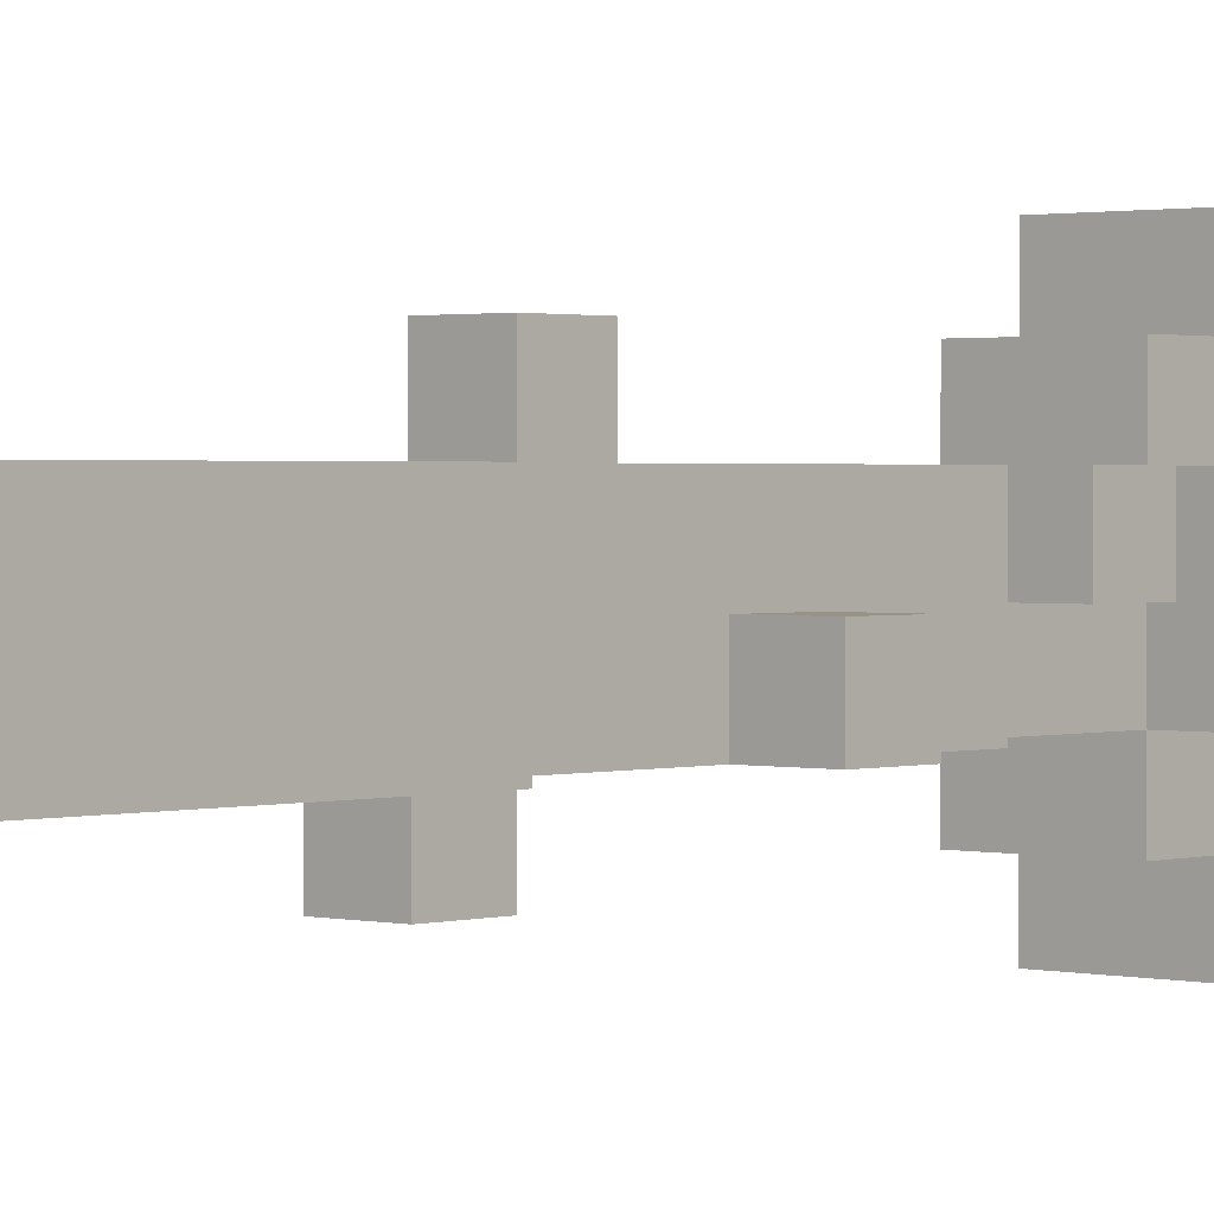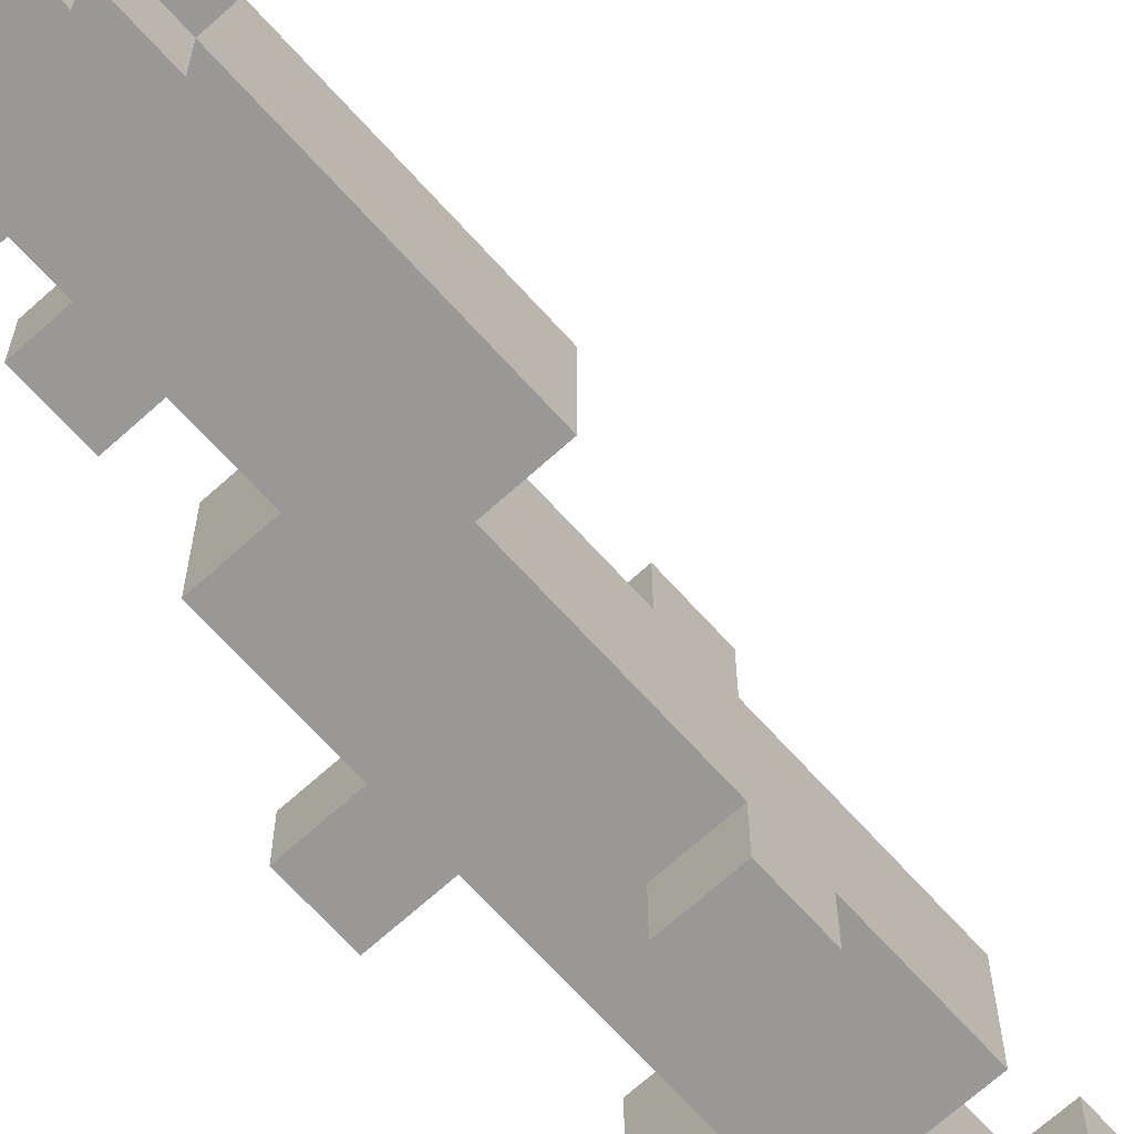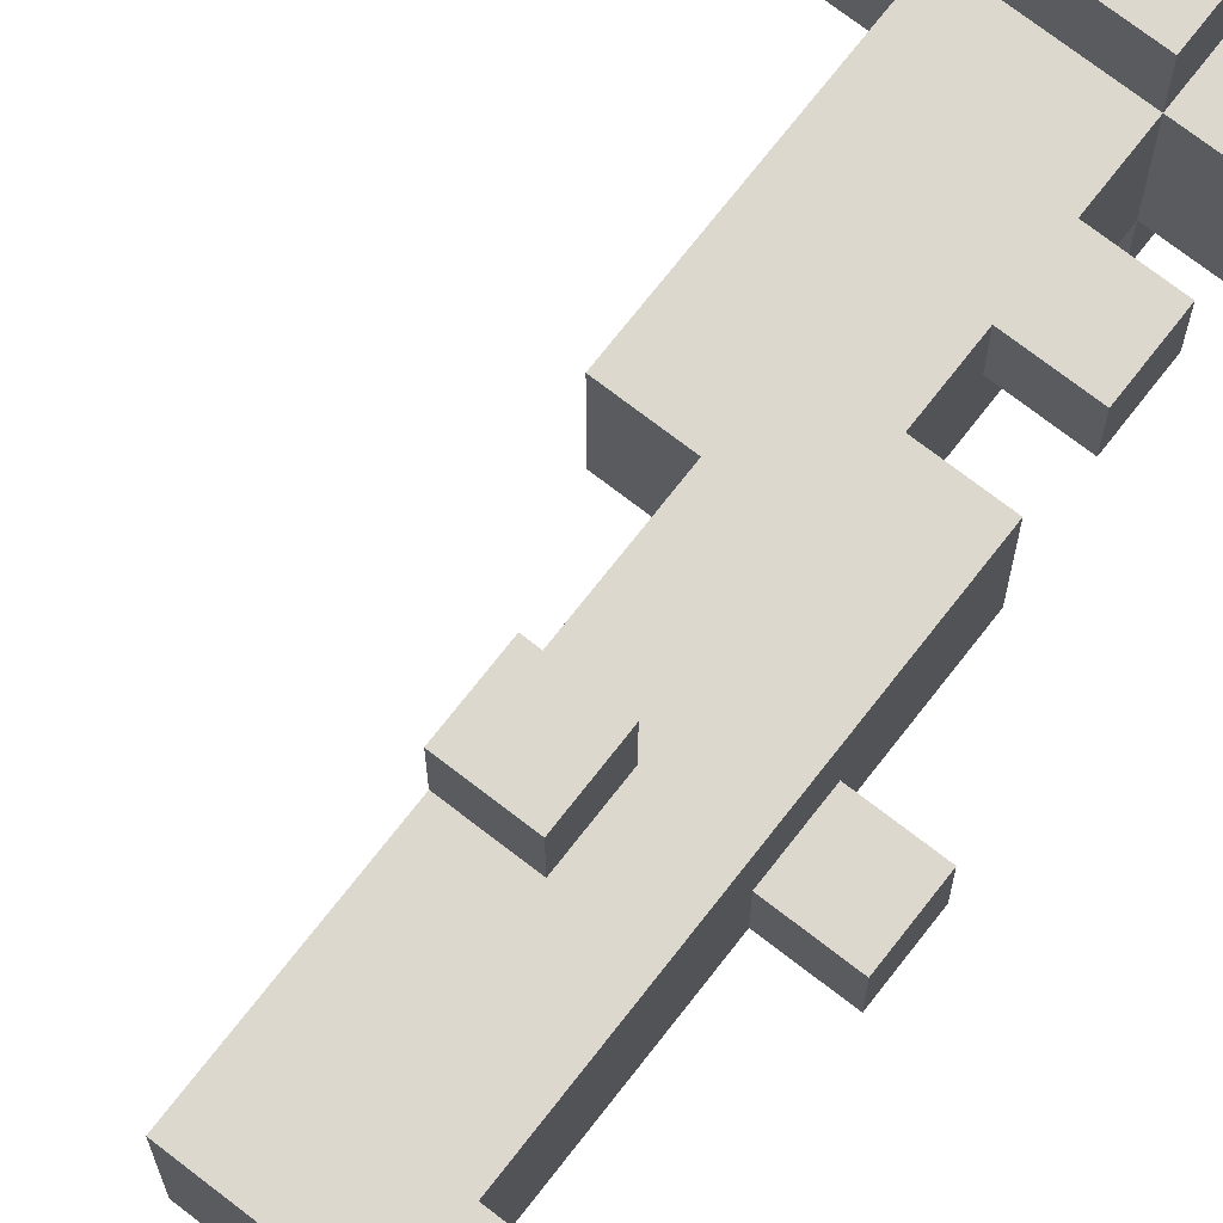
<metadata>
{"format":"obj","ext":"obj","renderer":"f3d","projection":"perspective","resolution":1024,"background":"white","views":[{"elev":1.3,"azim":42.1,"up":"+Z"},{"elev":-68.7,"azim":-137.9,"up":"+Z"},{"elev":72.1,"azim":37.8,"up":"+Z"}]}
</metadata>
<code>
o
v 0 3.5 -0.2
v 0 3.5 -0.4
v 0 3.7 -0.2
v 0 3.7 -0.4
v 0.1 3.4 -0.2
v 0.1 3.4 -0.4
v 0.1 3.5 -0.2
v 0.1 3.5 -0.4
v 0.1 3.6 -0.1
v 0.1 3.6 -0.2
v 0.1 3.6 -0.4
v 0.1 3.6 -0.5
v 0.1 3.7 -0.1
v 0.1 3.7 -0.2
v 0.1 3.7 -0.4
v 0.1 3.7 -0.5
v 0.1 3.8 -0.2
v 0.1 3.8 -0.4
v 0.2 3 -0.2
v 0.2 3 -0.4
v 0.2 3.4 -0.1
v 0.2 3.4 -0.2
v 0.2 3.4 -0.4
v 0.2 3.4 -0.5
v 0.2 3.5 0
v 0.2 3.5 -0.1
v 0.2 3.5 -0.5
v 0.2 3.5 -0.6
v 0.2 3.6 -0.1
v 0.2 3.6 -0.2
v 0.2 3.6 -0.4
v 0.2 3.6 -0.5
v 0.2 3.7 0
v 0.2 3.7 -0.1
v 0.2 3.7 -0.2
v 0.2 3.7 -0.4
v 0.2 3.7 -0.5
v 0.2 3.7 -0.6
v 0.2 3.8 -0.1
v 0.2 3.8 -0.2
v 0.2 3.8 -0.4
v 0.2 3.8 -0.5
v 0.3 2.2 -0.3
v 0.3 2.2 -0.4
v 0.3 2.3 -0.3
v 0.3 2.3 -0.4
v 0.3 2.4 -0.2
v 0.3 2.4 -0.4
v 0.3 2.6 -0.4
v 0.3 2.6 -0.5
v 0.3 2.7 -0.1
v 0.3 2.7 -0.2
v 0.3 2.7 -0.4
v 0.3 2.7 -0.5
v 0.3 2.8 -0.1
v 0.3 2.8 -0.2
v 0.3 3 -0.2
v 0.3 3 -0.4
v 0.4 2 -0.2
v 0.4 2 -0.4
v 0.4 2.2 -0.3
v 0.4 2.2 -0.4
v 0.4 2.3 -0.3
v 0.4 2.3 -0.4
v 0.4 2.4 -0.2
v 0.4 2.4 -0.4
v 0.4 3.5 -0.2
v 0.4 3.5 -0.4
v 0.4 3.6 -0.1
v 0.4 3.6 -0.2
v 0.4 3.6 -0.4
v 0.4 3.6 -0.5
v 0.4 3.7 -0.1
v 0.4 3.7 -0.2
v 0.4 3.7 -0.4
v 0.4 3.7 -0.5
v 0.4 3.8 -0.2
v 0.4 3.8 -0.4
v 0.5 3.6 -0.2
v 0.5 3.6 -0.4
v 0.5 3.7 -0.2
v 0.5 3.7 -0.4
v 0.1 3.6 -0.2
v 0.1 3.6 -0.4
v 0.1 3.7 -0.2
v 0.1 3.7 -0.4
v 0.2 3.5 -0.2
v 0.2 3.5 -0.4
v 0.2 3.6 -0.1
v 0.2 3.6 -0.2
v 0.2 3.6 -0.4
v 0.2 3.6 -0.5
v 0.2 3.7 -0.1
v 0.2 3.7 -0.2
v 0.2 3.7 -0.4
v 0.2 3.7 -0.5
v 0.2 3.8 -0.2
v 0.2 3.8 -0.4
v 0.4 2.6 -0.4
v 0.4 2.6 -0.5
v 0.4 2.7 -0.1
v 0.4 2.7 -0.2
v 0.4 2.7 -0.4
v 0.4 2.7 -0.5
v 0.4 2.8 -0.1
v 0.4 2.8 -0.2
v 0.4 3.1 -0.2
v 0.4 3.1 -0.4
v 0.4 3.2 -0.2
v 0.4 3.2 -0.3
v 0.4 3.3 -0.2
v 0.4 3.3 -0.3
v 0.4 3.4 -0.1
v 0.4 3.4 -0.2
v 0.4 3.4 -0.4
v 0.4 3.4 -0.5
v 0.4 3.5 0
v 0.4 3.5 -0.1
v 0.4 3.5 -0.5
v 0.4 3.5 -0.6
v 0.4 3.6 -0.1
v 0.4 3.6 -0.2
v 0.4 3.6 -0.4
v 0.4 3.6 -0.5
v 0.4 3.7 0
v 0.4 3.7 -0.1
v 0.4 3.7 -0.2
v 0.4 3.7 -0.4
v 0.4 3.7 -0.5
v 0.4 3.7 -0.6
v 0.4 3.8 -0.1
v 0.4 3.8 -0.2
v 0.4 3.8 -0.4
v 0.4 3.8 -0.5
v 0.5 2.5 -0.2
v 0.5 2.5 -0.4
v 0.5 2.8 -0.3
v 0.5 2.8 -0.4
v 0.5 2.9 -0.3
v 0.5 2.9 -0.4
v 0.5 3.1 -0.2
v 0.5 3.1 -0.4
v 0.5 3.2 -0.2
v 0.5 3.2 -0.3
v 0.5 3.3 -0.2
v 0.5 3.3 -0.3
v 0.5 3.4 -0.2
v 0.5 3.4 -0.4
v 0.5 3.5 -0.2
v 0.5 3.5 -0.4
v 0.5 3.6 -0.1
v 0.5 3.6 -0.2
v 0.5 3.6 -0.4
v 0.5 3.6 -0.5
v 0.5 3.7 -0.1
v 0.5 3.7 -0.2
v 0.5 3.7 -0.4
v 0.5 3.7 -0.5
v 0.5 3.8 -0.2
v 0.5 3.8 -0.4
v 0.6 2 -0.2
v 0.6 2 -0.4
v 0.6 2.5 -0.2
v 0.6 2.5 -0.4
v 0.6 2.8 -0.3
v 0.6 2.8 -0.4
v 0.6 2.9 -0.3
v 0.6 2.9 -0.4
v 0.6 3.5 -0.2
v 0.6 3.5 -0.4
v 0.6 3.7 -0.2
v 0.6 3.7 -0.4
v 0.2 3.5 0
v 0.2 3.7 0
v 0.4 3.5 0
v 0.4 3.7 0
v 0.1 3.6 -0.1
v 0.1 3.7 -0.1
v 0.2 3.4 -0.1
v 0.2 3.5 -0.1
v 0.2 3.6 -0.1
v 0.2 3.7 -0.1
v 0.2 3.8 -0.1
v 0.3 2.7 -0.1
v 0.3 2.8 -0.1
v 0.4 2.7 -0.1
v 0.4 2.8 -0.1
v 0.4 3.4 -0.1
v 0.4 3.5 -0.1
v 0.4 3.6 -0.1
v 0.4 3.7 -0.1
v 0.4 3.8 -0.1
v 0.5 3.6 -0.1
v 0.5 3.7 -0.1
v 0 3.5 -0.2
v 0 3.7 -0.2
v 0.1 3.4 -0.2
v 0.1 3.5 -0.2
v 0.1 3.6 -0.2
v 0.1 3.7 -0.2
v 0.1 3.8 -0.2
v 0.2 3 -0.2
v 0.2 3.4 -0.2
v 0.2 3.6 -0.2
v 0.2 3.7 -0.2
v 0.2 3.8 -0.2
v 0.3 2.4 -0.2
v 0.3 2.7 -0.2
v 0.3 2.8 -0.2
v 0.3 3 -0.2
v 0.4 2 -0.2
v 0.4 2.4 -0.2
v 0.4 2.7 -0.2
v 0.4 2.8 -0.2
v 0.4 3.1 -0.2
v 0.4 3.2 -0.2
v 0.4 3.3 -0.2
v 0.4 3.4 -0.2
v 0.4 3.6 -0.2
v 0.4 3.7 -0.2
v 0.4 3.8 -0.2
v 0.5 2.5 -0.2
v 0.5 3.1 -0.2
v 0.5 3.2 -0.2
v 0.5 3.3 -0.2
v 0.5 3.4 -0.2
v 0.5 3.5 -0.2
v 0.5 3.6 -0.2
v 0.5 3.7 -0.2
v 0.5 3.8 -0.2
v 0.6 2 -0.2
v 0.6 2.5 -0.2
v 0.6 3.5 -0.2
v 0.6 3.7 -0.2
v 0.3 2.2 -0.3
v 0.3 2.3 -0.3
v 0.4 2.2 -0.3
v 0.4 2.3 -0.3
v 0.5 2.8 -0.3
v 0.5 2.9 -0.3
v 0.6 2.8 -0.3
v 0.6 2.9 -0.3
v 0.1 3.6 -0.4
v 0.1 3.7 -0.4
v 0.2 3.5 -0.4
v 0.2 3.6 -0.4
v 0.2 3.7 -0.4
v 0.2 3.8 -0.4
v 0.4 3.5 -0.4
v 0.4 3.6 -0.4
v 0.4 3.7 -0.4
v 0.4 3.8 -0.4
v 0.5 3.6 -0.4
v 0.5 3.7 -0.4
v 0.2 3.6 -0.5
v 0.2 3.7 -0.5
v 0.4 3.6 -0.5
v 0.4 3.7 -0.5
v 0.2 3.6 -0.1
v 0.2 3.7 -0.1
v 0.4 3.6 -0.1
v 0.4 3.7 -0.1
v 0.1 3.6 -0.2
v 0.1 3.7 -0.2
v 0.2 3.5 -0.2
v 0.2 3.6 -0.2
v 0.2 3.7 -0.2
v 0.2 3.8 -0.2
v 0.4 3.5 -0.2
v 0.4 3.6 -0.2
v 0.4 3.7 -0.2
v 0.4 3.8 -0.2
v 0.5 3.6 -0.2
v 0.5 3.7 -0.2
v 0.4 3.2 -0.3
v 0.4 3.3 -0.3
v 0.5 3.2 -0.3
v 0.5 3.3 -0.3
v 0 3.5 -0.4
v 0 3.7 -0.4
v 0.1 3.4 -0.4
v 0.1 3.5 -0.4
v 0.1 3.6 -0.4
v 0.1 3.7 -0.4
v 0.1 3.8 -0.4
v 0.2 3 -0.4
v 0.2 3.4 -0.4
v 0.2 3.6 -0.4
v 0.2 3.7 -0.4
v 0.2 3.8 -0.4
v 0.3 2.2 -0.4
v 0.3 2.3 -0.4
v 0.3 2.4 -0.4
v 0.3 2.6 -0.4
v 0.3 2.7 -0.4
v 0.3 3 -0.4
v 0.4 2 -0.4
v 0.4 2.2 -0.4
v 0.4 2.3 -0.4
v 0.4 2.4 -0.4
v 0.4 2.6 -0.4
v 0.4 2.7 -0.4
v 0.4 3.1 -0.4
v 0.4 3.4 -0.4
v 0.4 3.6 -0.4
v 0.4 3.7 -0.4
v 0.4 3.8 -0.4
v 0.5 2.5 -0.4
v 0.5 2.8 -0.4
v 0.5 2.9 -0.4
v 0.5 3.1 -0.4
v 0.5 3.4 -0.4
v 0.5 3.5 -0.4
v 0.5 3.6 -0.4
v 0.5 3.7 -0.4
v 0.5 3.8 -0.4
v 0.6 2 -0.4
v 0.6 2.5 -0.4
v 0.6 2.8 -0.4
v 0.6 2.9 -0.4
v 0.6 3.5 -0.4
v 0.6 3.7 -0.4
v 0.1 3.6 -0.5
v 0.1 3.7 -0.5
v 0.2 3.4 -0.5
v 0.2 3.5 -0.5
v 0.2 3.6 -0.5
v 0.2 3.7 -0.5
v 0.2 3.8 -0.5
v 0.3 2.6 -0.5
v 0.3 2.7 -0.5
v 0.4 2.6 -0.5
v 0.4 2.7 -0.5
v 0.4 3.4 -0.5
v 0.4 3.5 -0.5
v 0.4 3.6 -0.5
v 0.4 3.7 -0.5
v 0.4 3.8 -0.5
v 0.5 3.6 -0.5
v 0.5 3.7 -0.5
v 0.2 3.5 -0.6
v 0.2 3.7 -0.6
v 0.4 3.5 -0.6
v 0.4 3.7 -0.6
v 0.4 2 -0.2
v 0.6 2 -0.2
v 0.4 2 -0.4
v 0.6 2 -0.4
v 0.3 2.2 -0.3
v 0.4 2.2 -0.3
v 0.3 2.2 -0.4
v 0.4 2.2 -0.4
v 0.3 2.4 -0.2
v 0.4 2.4 -0.2
v 0.3 2.4 -0.4
v 0.4 2.4 -0.4
v 0.3 2.6 -0.4
v 0.4 2.6 -0.4
v 0.3 2.6 -0.5
v 0.4 2.6 -0.5
v 0.3 2.7 -0.1
v 0.4 2.7 -0.1
v 0.3 2.7 -0.2
v 0.4 2.7 -0.2
v 0.5 2.8 -0.3
v 0.6 2.8 -0.3
v 0.5 2.8 -0.4
v 0.6 2.8 -0.4
v 0.2 3 -0.2
v 0.3 3 -0.2
v 0.2 3 -0.4
v 0.3 3 -0.4
v 0.4 3.2 -0.2
v 0.5 3.2 -0.2
v 0.4 3.2 -0.3
v 0.5 3.2 -0.3
v 0.2 3.4 -0.1
v 0.4 3.4 -0.1
v 0.1 3.4 -0.2
v 0.2 3.4 -0.2
v 0.4 3.4 -0.2
v 0.5 3.4 -0.2
v 0.1 3.4 -0.4
v 0.2 3.4 -0.4
v 0.4 3.4 -0.4
v 0.5 3.4 -0.4
v 0.2 3.4 -0.5
v 0.4 3.4 -0.5
v 0.2 3.5 0
v 0.4 3.5 0
v 0.2 3.5 -0.1
v 0.4 3.5 -0.1
v 0 3.5 -0.2
v 0.1 3.5 -0.2
v 0.5 3.5 -0.2
v 0.6 3.5 -0.2
v 0 3.5 -0.4
v 0.1 3.5 -0.4
v 0.5 3.5 -0.4
v 0.6 3.5 -0.4
v 0.2 3.5 -0.5
v 0.4 3.5 -0.5
v 0.2 3.5 -0.6
v 0.4 3.5 -0.6
v 0.1 3.6 -0.1
v 0.2 3.6 -0.1
v 0.4 3.6 -0.1
v 0.5 3.6 -0.1
v 0.1 3.6 -0.2
v 0.2 3.6 -0.2
v 0.4 3.6 -0.2
v 0.5 3.6 -0.2
v 0.1 3.6 -0.4
v 0.2 3.6 -0.4
v 0.4 3.6 -0.4
v 0.5 3.6 -0.4
v 0.1 3.6 -0.5
v 0.2 3.6 -0.5
v 0.4 3.6 -0.5
v 0.5 3.6 -0.5
v 0.2 3.7 -0.1
v 0.4 3.7 -0.1
v 0.1 3.7 -0.2
v 0.2 3.7 -0.2
v 0.4 3.7 -0.2
v 0.5 3.7 -0.2
v 0.1 3.7 -0.4
v 0.2 3.7 -0.4
v 0.4 3.7 -0.4
v 0.5 3.7 -0.4
v 0.2 3.7 -0.5
v 0.4 3.7 -0.5
v 0.3 2.3 -0.3
v 0.4 2.3 -0.3
v 0.3 2.3 -0.4
v 0.4 2.3 -0.4
v 0.5 2.5 -0.2
v 0.6 2.5 -0.2
v 0.5 2.5 -0.4
v 0.6 2.5 -0.4
v 0.3 2.7 -0.4
v 0.4 2.7 -0.4
v 0.3 2.7 -0.5
v 0.4 2.7 -0.5
v 0.3 2.8 -0.1
v 0.4 2.8 -0.1
v 0.3 2.8 -0.2
v 0.4 2.8 -0.2
v 0.5 2.9 -0.3
v 0.6 2.9 -0.3
v 0.5 2.9 -0.4
v 0.6 2.9 -0.4
v 0.4 3.1 -0.2
v 0.5 3.1 -0.2
v 0.4 3.1 -0.4
v 0.5 3.1 -0.4
v 0.4 3.3 -0.2
v 0.5 3.3 -0.2
v 0.4 3.3 -0.3
v 0.5 3.3 -0.3
v 0.2 3.5 -0.2
v 0.4 3.5 -0.2
v 0.2 3.5 -0.4
v 0.4 3.5 -0.4
v 0.2 3.6 -0.1
v 0.4 3.6 -0.1
v 0.1 3.6 -0.2
v 0.2 3.6 -0.2
v 0.4 3.6 -0.2
v 0.5 3.6 -0.2
v 0.1 3.6 -0.4
v 0.2 3.6 -0.4
v 0.4 3.6 -0.4
v 0.5 3.6 -0.4
v 0.2 3.6 -0.5
v 0.4 3.6 -0.5
v 0.2 3.7 0
v 0.4 3.7 0
v 0.1 3.7 -0.1
v 0.2 3.7 -0.1
v 0.4 3.7 -0.1
v 0.5 3.7 -0.1
v 0 3.7 -0.2
v 0.1 3.7 -0.2
v 0.2 3.7 -0.2
v 0.4 3.7 -0.2
v 0.5 3.7 -0.2
v 0.6 3.7 -0.2
v 0 3.7 -0.4
v 0.1 3.7 -0.4
v 0.2 3.7 -0.4
v 0.4 3.7 -0.4
v 0.5 3.7 -0.4
v 0.6 3.7 -0.4
v 0.1 3.7 -0.5
v 0.2 3.7 -0.5
v 0.4 3.7 -0.5
v 0.5 3.7 -0.5
v 0.2 3.7 -0.6
v 0.4 3.7 -0.6
v 0.2 3.8 -0.1
v 0.4 3.8 -0.1
v 0.1 3.8 -0.2
v 0.2 3.8 -0.2
v 0.4 3.8 -0.2
v 0.5 3.8 -0.2
v 0.1 3.8 -0.4
v 0.2 3.8 -0.4
v 0.4 3.8 -0.4
v 0.5 3.8 -0.4
v 0.2 3.8 -0.5
v 0.4 3.8 -0.5
f 3 2 1
f 4 2 3
f 7 6 5
f 8 6 7
f 13 10 9
f 14 10 13
f 15 12 11
f 16 12 15
f 17 15 14
f 18 15 17
f 22 20 19
f 23 20 22
f 26 22 21
f 27 24 23
f 29 26 25
f 29 22 26
f 30 22 29
f 31 28 27
f 31 27 23
f 32 28 31
f 33 29 25
f 34 29 33
f 37 28 32
f 38 28 37
f 39 35 34
f 40 35 39
f 41 37 36
f 42 37 41
f 45 44 43
f 46 44 45
f 49 48 47
f 52 49 47
f 53 50 49
f 53 49 52
f 54 50 53
f 55 52 51
f 56 53 52
f 56 52 55
f 57 53 56
f 58 53 57
f 61 60 59
f 62 60 61
f 63 61 59
f 65 63 59
f 65 64 63
f 66 64 65
f 70 68 67
f 71 68 70
f 73 70 69
f 74 70 73
f 75 72 71
f 76 72 75
f 77 75 74
f 78 75 77
f 81 80 79
f 82 80 81
f 83 84 85
f 85 84 86
f 87 88 90
f 90 88 91
f 89 90 93
f 93 90 94
f 91 92 95
f 95 92 96
f 94 95 97
f 97 95 98
f 99 100 103
f 103 100 104
f 101 102 105
f 105 102 106
f 107 108 109
f 109 108 110
f 110 108 112
f 111 112 114
f 112 108 115
f 114 112 115
f 113 114 118
f 115 116 119
f 117 118 121
f 118 114 121
f 121 114 122
f 115 119 123
f 119 120 123
f 123 120 124
f 117 121 125
f 125 121 126
f 124 120 129
f 129 120 130
f 126 127 131
f 131 127 132
f 128 129 133
f 133 129 134
f 135 136 137
f 137 136 138
f 135 137 139
f 135 139 141
f 139 140 141
f 141 140 142
f 143 144 145
f 145 144 146
f 147 148 149
f 149 148 150
f 151 152 155
f 155 152 156
f 153 154 157
f 157 154 158
f 156 157 159
f 159 157 160
f 161 162 163
f 163 162 164
f 165 166 167
f 167 166 168
f 169 170 171
f 171 170 172
f 175 174 173
f 176 174 175
f 181 178 177
f 182 178 181
f 186 185 184
f 187 185 186
f 188 180 179
f 189 180 188
f 191 183 182
f 192 183 191
f 193 191 190
f 194 191 193
f 198 196 195
f 199 196 198
f 200 196 199
f 203 198 197
f 203 199 198
f 204 199 203
f 205 201 200
f 206 201 205
f 210 203 202
f 212 208 207
f 213 208 212
f 214 210 209
f 215 203 210
f 215 210 214
f 216 203 215
f 217 203 216
f 218 203 217
f 222 213 212
f 222 214 213
f 222 212 211
f 222 215 214
f 223 215 222
f 224 217 216
f 225 217 224
f 226 219 218
f 227 219 226
f 228 219 227
f 229 221 220
f 230 221 229
f 231 222 211
f 232 222 231
f 233 228 227
f 233 229 228
f 234 229 233
f 237 236 235
f 238 236 237
f 241 240 239
f 242 240 241
f 246 244 243
f 247 244 246
f 249 246 245
f 250 246 249
f 251 248 247
f 252 248 251
f 253 251 250
f 254 251 253
f 257 256 255
f 258 256 257
f 259 260 261
f 261 260 262
f 263 264 266
f 266 264 267
f 265 266 269
f 269 266 270
f 267 268 271
f 271 268 272
f 270 271 273
f 273 271 274
f 275 276 277
f 277 276 278
f 279 280 282
f 282 280 283
f 283 280 284
f 281 282 287
f 282 283 287
f 287 283 288
f 284 285 289
f 289 285 290
f 286 287 296
f 291 292 298
f 298 292 299
f 293 294 300
f 300 294 301
f 295 296 302
f 296 287 303
f 302 296 303
f 303 287 304
f 298 299 308
f 300 301 308
f 301 302 308
f 302 303 308
f 297 298 308
f 299 300 308
f 308 303 309
f 309 303 310
f 310 303 311
f 304 305 312
f 312 305 313
f 313 305 314
f 306 307 315
f 315 307 316
f 297 308 317
f 317 308 318
f 309 310 319
f 319 310 320
f 313 314 321
f 314 315 321
f 321 315 322
f 323 324 327
f 327 324 328
f 330 331 332
f 332 331 333
f 325 326 334
f 334 326 335
f 328 329 337
f 337 329 338
f 336 337 339
f 339 337 340
f 341 342 343
f 343 342 344
f 347 346 345
f 348 346 347
f 351 350 349
f 352 350 351
f 355 354 353
f 356 354 355
f 359 358 357
f 360 358 359
f 363 362 361
f 364 362 363
f 367 366 365
f 368 366 367
f 371 370 369
f 372 370 371
f 375 374 373
f 376 374 375
f 380 378 377
f 381 378 380
f 383 380 379
f 384 380 383
f 385 382 381
f 386 382 385
f 387 385 384
f 388 385 387
f 391 390 389
f 392 390 391
f 397 394 393
f 398 394 397
f 399 396 395
f 400 396 399
f 403 402 401
f 404 402 403
f 409 406 405
f 410 406 409
f 411 408 407
f 412 408 411
f 417 414 413
f 418 414 417
f 419 416 415
f 420 416 419
f 424 422 421
f 425 422 424
f 427 424 423
f 428 424 427
f 429 426 425
f 430 426 429
f 431 429 428
f 432 429 431
f 433 434 435
f 435 434 436
f 437 438 439
f 439 438 440
f 441 442 443
f 443 442 444
f 445 446 447
f 447 446 448
f 449 450 451
f 451 450 452
f 453 454 455
f 455 454 456
f 457 458 459
f 459 458 460
f 461 462 463
f 463 462 464
f 465 466 468
f 468 466 469
f 467 468 471
f 471 468 472
f 469 470 473
f 473 470 474
f 472 473 475
f 475 473 476
f 477 478 480
f 480 478 481
f 479 480 484
f 484 480 485
f 481 482 486
f 486 482 487
f 483 484 489
f 489 484 490
f 487 488 493
f 493 488 494
f 490 491 495
f 495 491 496
f 492 493 497
f 497 493 498
f 496 497 499
f 499 497 500
f 501 502 504
f 504 502 505
f 503 504 507
f 507 504 508
f 505 506 509
f 509 506 510
f 508 509 511
f 511 509 512

</code>
